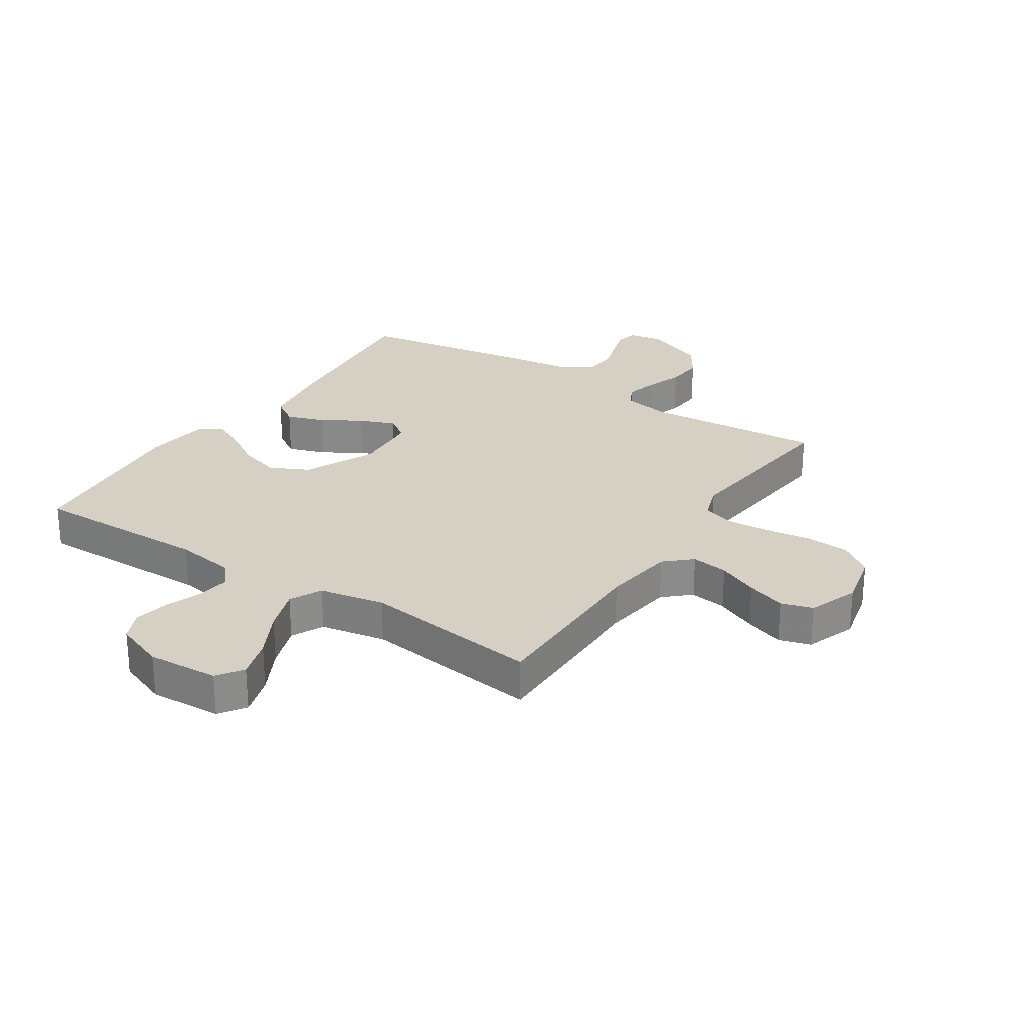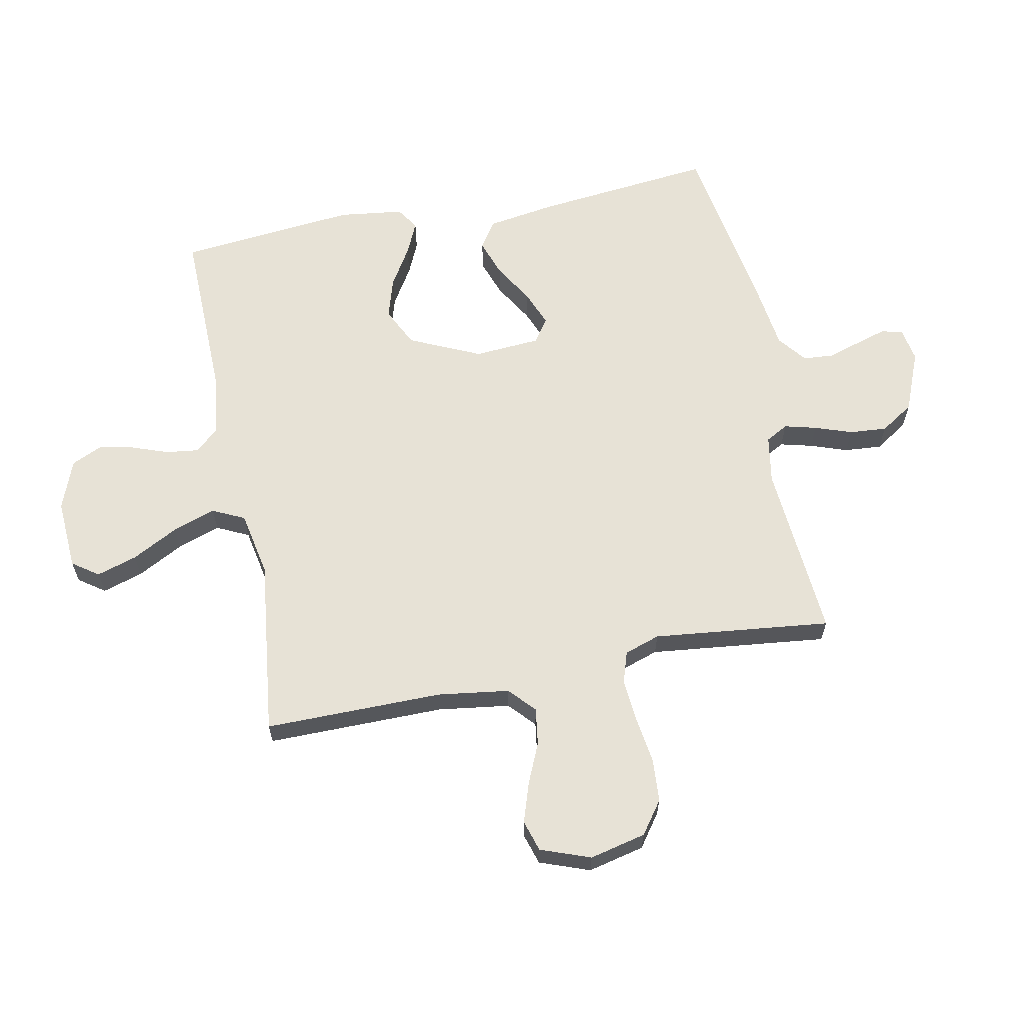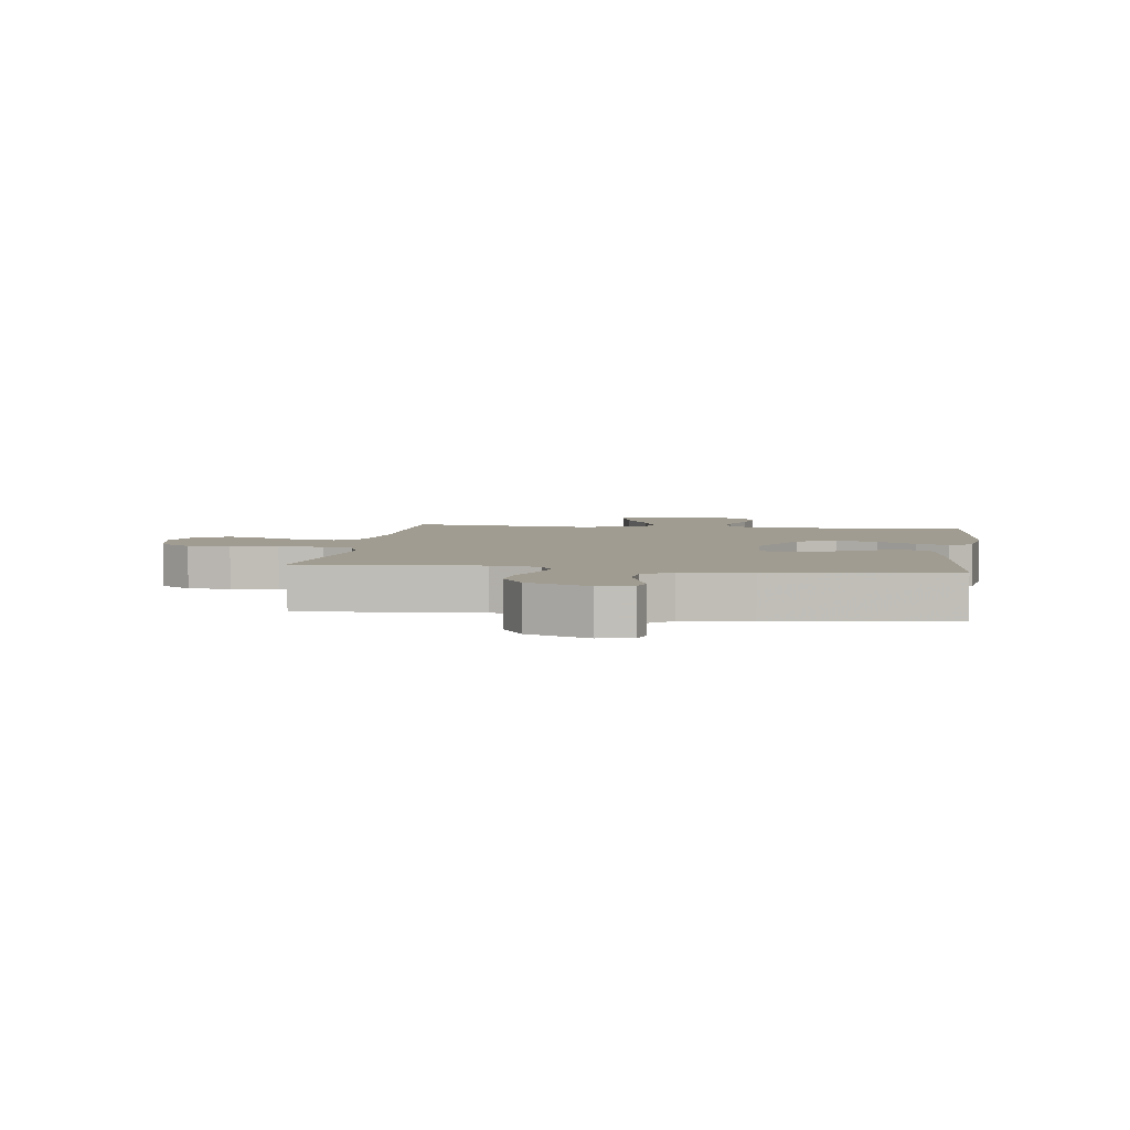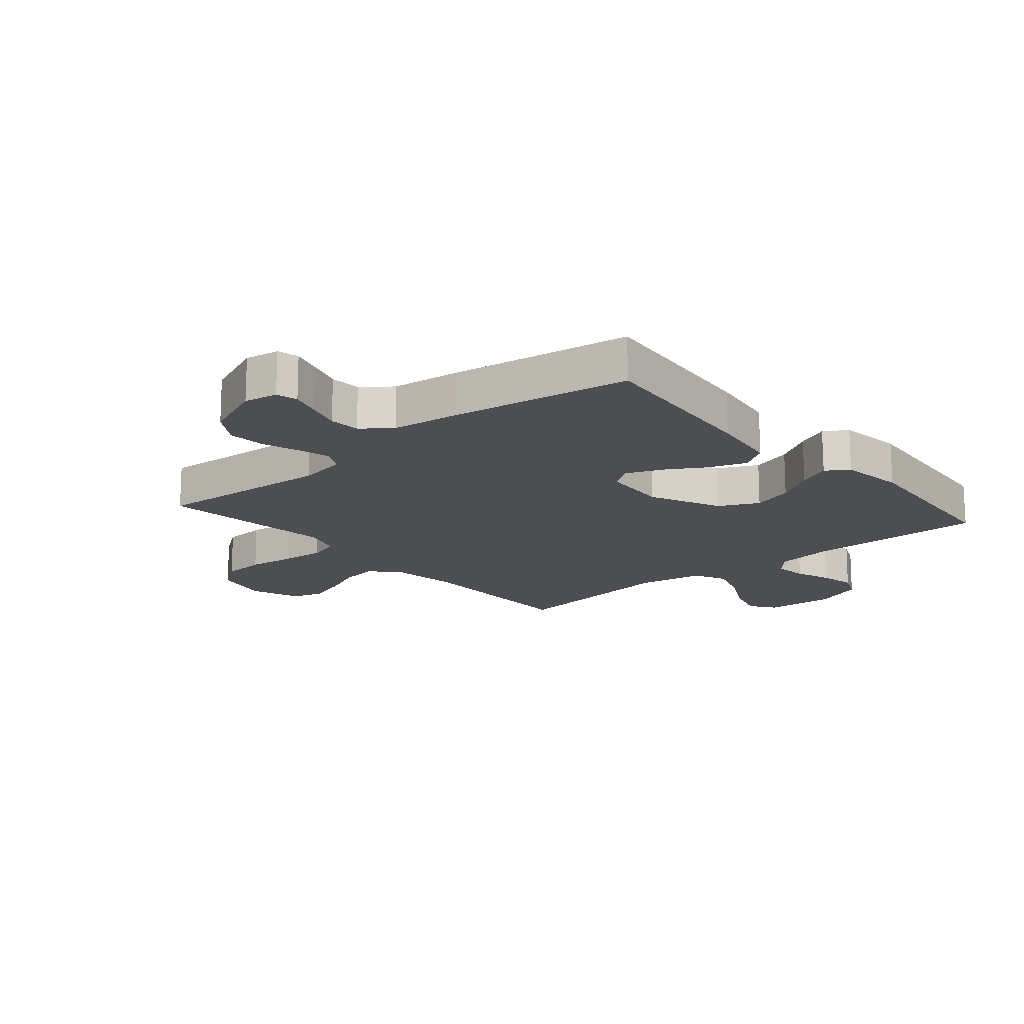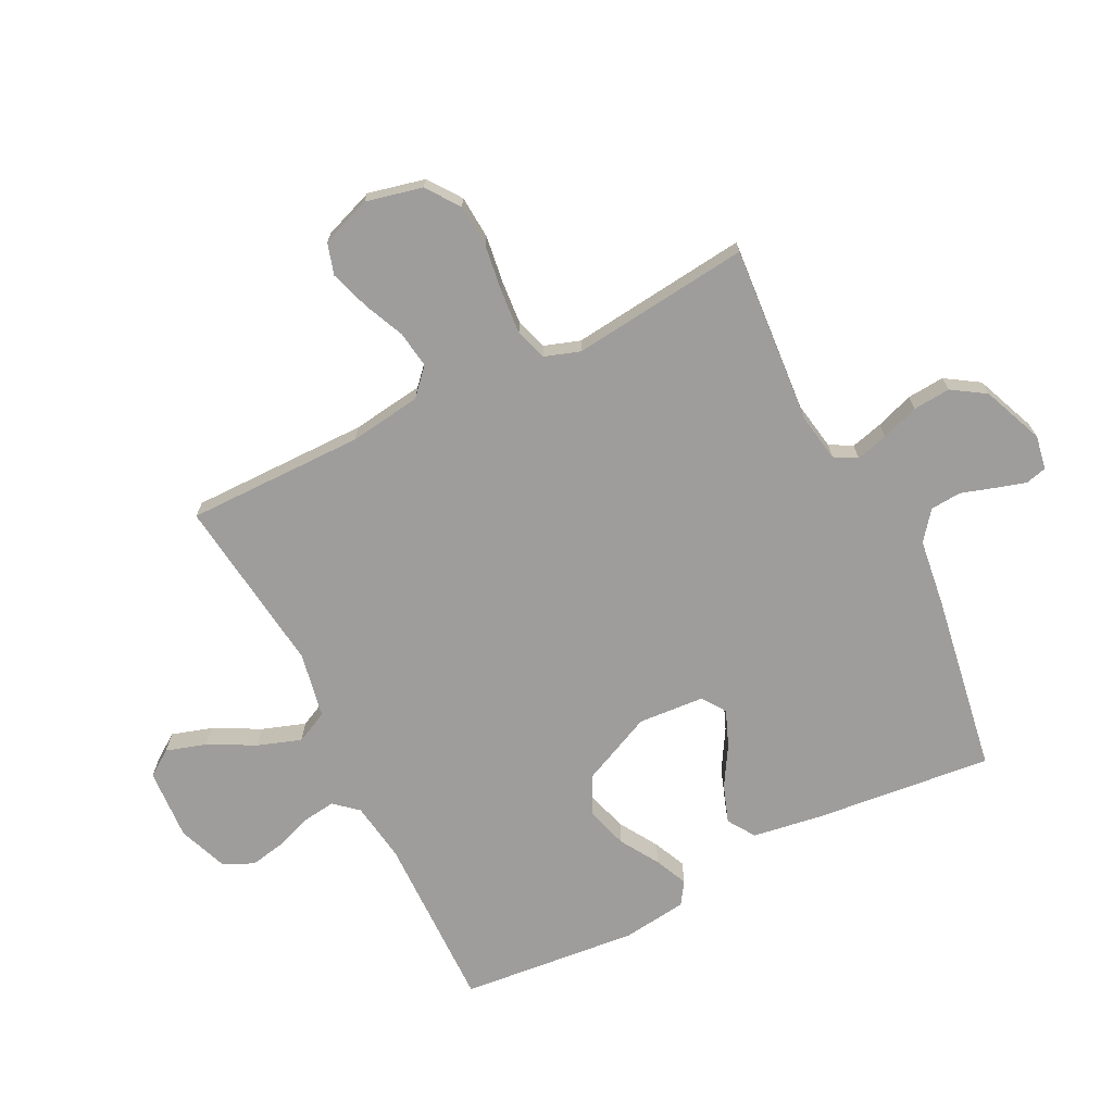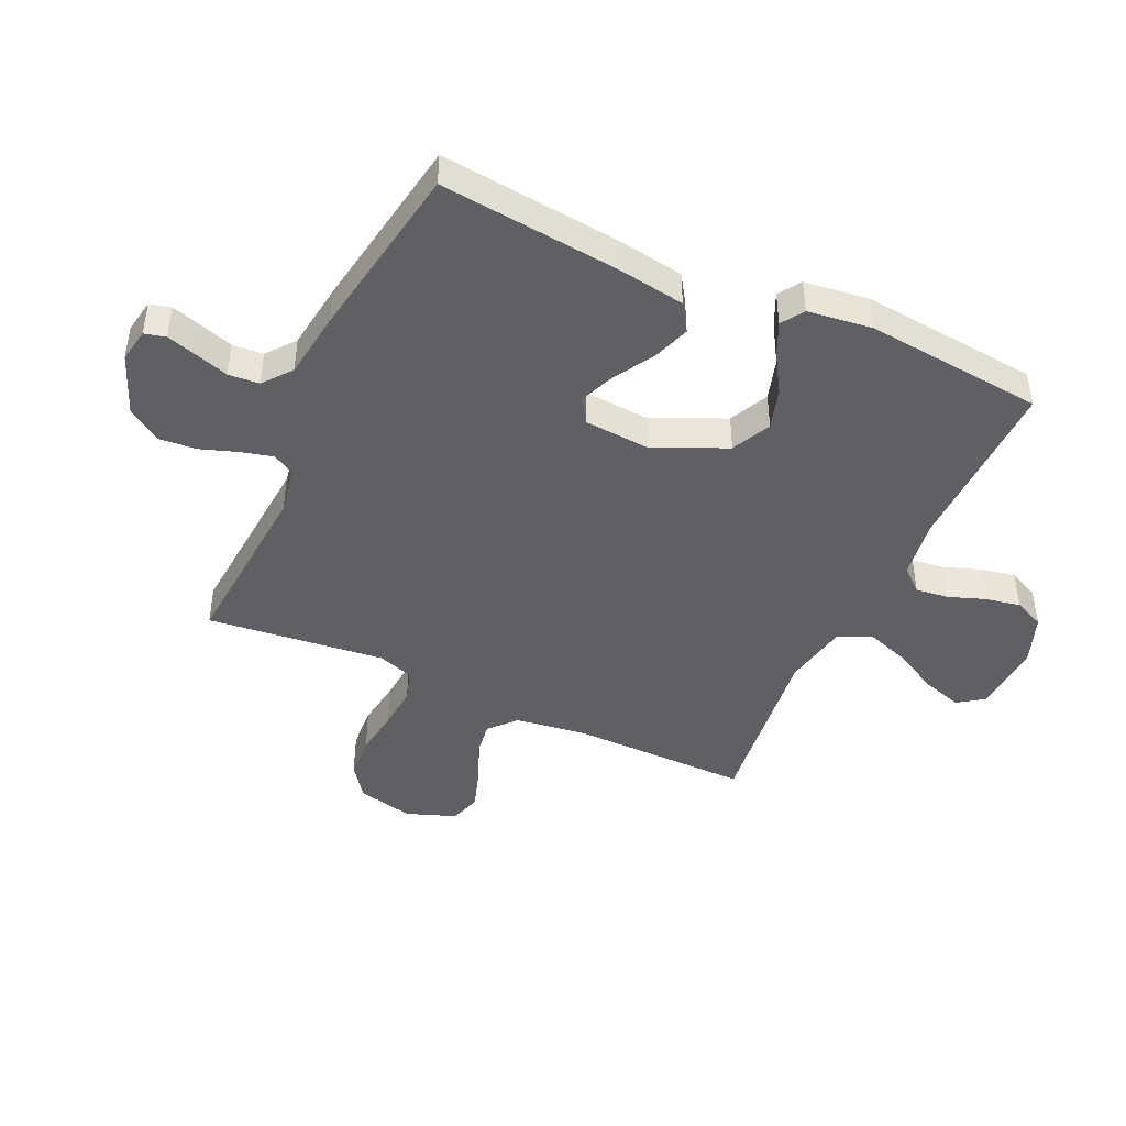
<metadata>
{"format":"obj","ext":"obj","renderer":"f3d","projection":"perspective","resolution":1024,"background":"white","views":[{"elev":26.4,"azim":33.3,"up":"+Y"},{"elev":63.2,"azim":78.7,"up":"+Y"},{"elev":4.4,"azim":-171.7,"up":"+Y"},{"elev":-16.5,"azim":-139.4,"up":"+Y"},{"elev":-70.4,"azim":116.6,"up":"+Y"},{"elev":-44.7,"azim":-114.8,"up":"+Y"}]}
</metadata>
<code>
v 0.5 0.07 0.5
v 0.499 0.07 0.2
v 0.516 0.07 0.079
v 0.56 0.07 0.039
v 0.622 0.07 0.048
v 0.69 0.07 0.078
v 0.757 0.07 0.1
v 0.81 0.07 0.084
v 0.841 0.07 0
v 0.819 0.07 -0.095
v 0.764 0.07 -0.135
v 0.691 0.07 -0.14
v 0.612 0.07 -0.129
v 0.539 0.07 -0.123
v 0.486 0.07 -0.14
v 0.466 0.07 -0.2
v 0.5 0.07 -0.5
v 0.2 0.07 -0.477
v 0.119 0.07 -0.491
v 0.098 0.07 -0.529
v 0.112 0.07 -0.583
v 0.134 0.07 -0.646
v 0.139 0.07 -0.709
v 0.103 0.07 -0.765
v 0 0.07 -0.807
v -0.057 0.07 -0.797
v -0.066 0.07 -0.761
v -0.051 0.07 -0.711
v -0.033 0.07 -0.654
v -0.037 0.07 -0.602
v -0.085 0.07 -0.564
v -0.2 0.07 -0.549
v -0.5 0.07 -0.5
v -0.469 0.07 -0.2
v -0.451 0.07 -0.083
v -0.405 0.07 -0.053
v -0.342 0.07 -0.075
v -0.275 0.07 -0.115
v -0.215 0.07 -0.139
v -0.175 0.07 -0.112
v -0.167 0.07 0
v -0.222 0.07 0.12
v -0.288 0.07 0.152
v -0.357 0.07 0.131
v -0.422 0.07 0.091
v -0.477 0.07 0.066
v -0.515 0.07 0.091
v -0.529 0.07 0.2
v -0.5 0.07 0.5
v -0.2 0.07 0.495
v -0.1 0.07 0.51
v -0.066 0.07 0.549
v -0.073 0.07 0.604
v -0.095 0.07 0.665
v -0.107 0.07 0.725
v -0.084 0.07 0.776
v 0 0.07 0.808
v 0.12 0.07 0.801
v 0.151 0.07 0.757
v 0.13 0.07 0.689
v 0.089 0.07 0.611
v 0.064 0.07 0.538
v 0.09 0.07 0.484
v 0.2 0.07 0.463
v 0.5 0 0.5
v 0.499 0 0.2
v 0.516 0 0.079
v 0.56 0 0.039
v 0.622 0 0.048
v 0.69 0 0.078
v 0.757 0 0.1
v 0.81 0 0.084
v 0.841 0 0
v 0.819 0 -0.095
v 0.764 0 -0.135
v 0.691 0 -0.14
v 0.612 0 -0.129
v 0.539 0 -0.123
v 0.486 0 -0.14
v 0.466 0 -0.2
v 0.5 0 -0.5
v 0.2 0 -0.477
v 0.119 0 -0.491
v 0.098 0 -0.529
v 0.112 0 -0.583
v 0.134 0 -0.646
v 0.139 0 -0.709
v 0.103 0 -0.765
v 0 0 -0.807
v -0.057 0 -0.797
v -0.066 0 -0.761
v -0.051 0 -0.711
v -0.033 0 -0.654
v -0.037 0 -0.602
v -0.085 0 -0.564
v -0.2 0 -0.549
v -0.5 0 -0.5
v -0.469 0 -0.2
v -0.451 0 -0.083
v -0.405 0 -0.053
v -0.342 0 -0.075
v -0.275 0 -0.115
v -0.215 0 -0.139
v -0.175 0 -0.112
v -0.167 0 0
v -0.222 0 0.12
v -0.288 0 0.152
v -0.357 0 0.131
v -0.422 0 0.091
v -0.477 0 0.066
v -0.515 0 0.091
v -0.529 0 0.2
v -0.5 0 0.5
v -0.2 0 0.495
v -0.1 0 0.51
v -0.066 0 0.549
v -0.073 0 0.604
v -0.095 0 0.665
v -0.107 0 0.725
v -0.084 0 0.776
v 0 0 0.808
v 0.12 0 0.801
v 0.151 0 0.757
v 0.13 0 0.689
v 0.089 0 0.611
v 0.064 0 0.538
v 0.09 0 0.484
v 0.2 0 0.463
f 58 59 60 61
f 58 61 62
f 57 58 62
f 56 57 62
f 53 54 55 56
f 52 53 56 62
f 51 52 62 63
f 47 48 49 50
f 44 45 46 47
f 43 44 47 50
f 42 43 50 51
f 35 36 37 38
f 35 38 39
f 34 35 39
f 31 32 33 34
f 30 31 34 39
f 26 27 28 29
f 24 25 26 29
f 24 29 30
f 21 22 23 24
f 20 21 24 30
f 19 20 30 39
f 16 17 18
f 15 16 18 19
f 10 11 12 13
f 10 13 14
f 9 10 14
f 8 9 14 15
f 5 6 7 8
f 64 1 2
f 64 2 3
f 63 64 3
f 41 42 51 63
f 40 41 63 3
f 15 19 39 40
f 5 8 15 40
f 4 5 40
f 3 4 40
f 125 124 123 122
f 126 125 122
f 126 122 121
f 126 121 120
f 120 119 118 117
f 126 120 117 116
f 127 126 116 115
f 114 113 112 111
f 111 110 109 108
f 114 111 108 107
f 115 114 107 106
f 102 101 100 99
f 103 102 99
f 103 99 98
f 98 97 96 95
f 103 98 95 94
f 93 92 91 90
f 93 90 89 88
f 94 93 88
f 88 87 86 85
f 94 88 85 84
f 103 94 84 83
f 82 81 80
f 83 82 80 79
f 77 76 75 74
f 78 77 74
f 78 74 73
f 79 78 73 72
f 72 71 70 69
f 66 65 128
f 67 66 128
f 67 128 127
f 127 115 106 105
f 67 127 105 104
f 104 103 83 79
f 104 79 72 69
f 104 69 68
f 104 68 67
f 1 65 66 2
f 2 66 67 3
f 3 67 68 4
f 4 68 69 5
f 5 69 70 6
f 6 70 71 7
f 7 71 72 8
f 8 72 73 9
f 9 73 74 10
f 10 74 75 11
f 11 75 76 12
f 12 76 77 13
f 13 77 78 14
f 14 78 79 15
f 15 79 80 16
f 16 80 81 17
f 17 81 82 18
f 18 82 83 19
f 19 83 84 20
f 20 84 85 21
f 21 85 86 22
f 22 86 87 23
f 23 87 88 24
f 24 88 89 25
f 25 89 90 26
f 26 90 91 27
f 27 91 92 28
f 28 92 93 29
f 29 93 94 30
f 30 94 95 31
f 31 95 96 32
f 32 96 97 33
f 33 97 98 34
f 34 98 99 35
f 35 99 100 36
f 36 100 101 37
f 37 101 102 38
f 38 102 103 39
f 39 103 104 40
f 40 104 105 41
f 41 105 106 42
f 42 106 107 43
f 43 107 108 44
f 44 108 109 45
f 45 109 110 46
f 46 110 111 47
f 47 111 112 48
f 48 112 113 49
f 49 113 114 50
f 50 114 115 51
f 51 115 116 52
f 52 116 117 53
f 53 117 118 54
f 54 118 119 55
f 55 119 120 56
f 56 120 121 57
f 57 121 122 58
f 58 122 123 59
f 59 123 124 60
f 60 124 125 61
f 61 125 126 62
f 62 126 127 63
f 63 127 128 64
f 64 128 65 1

</code>
